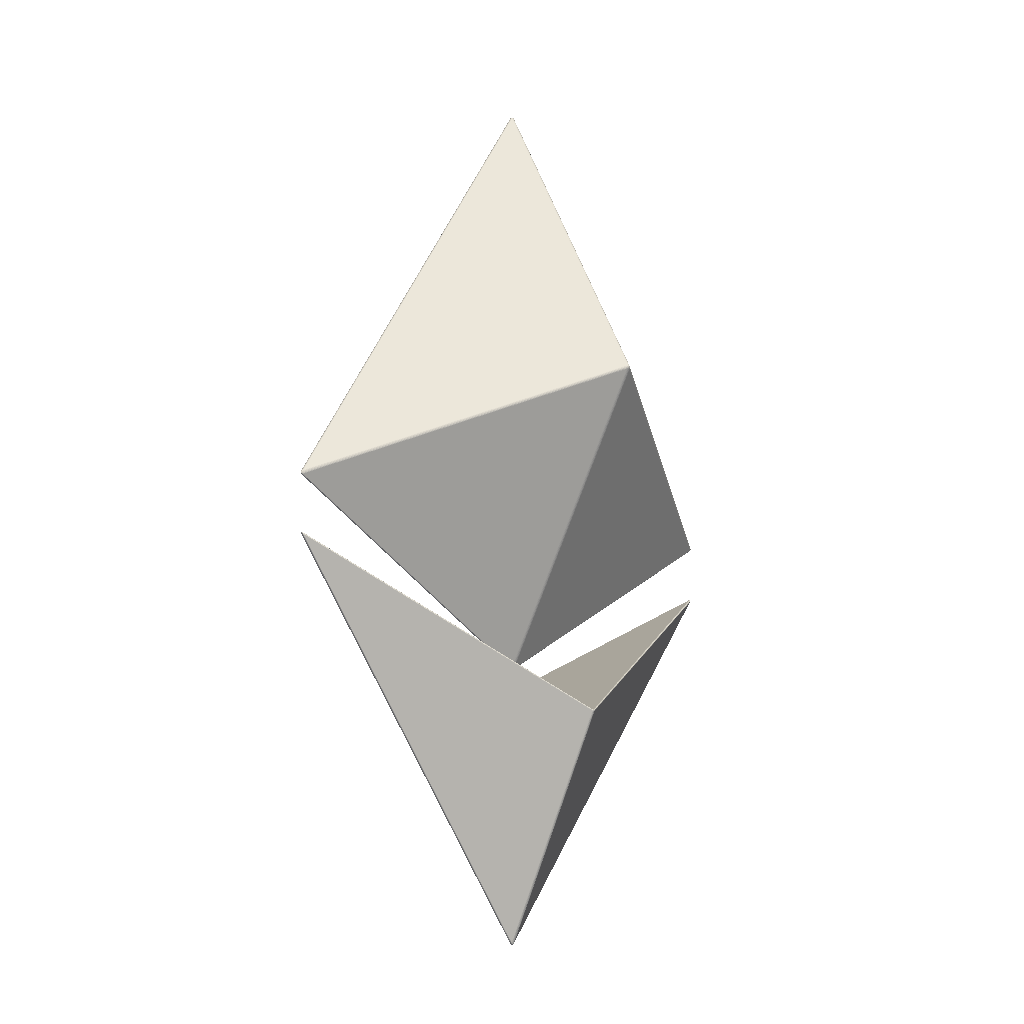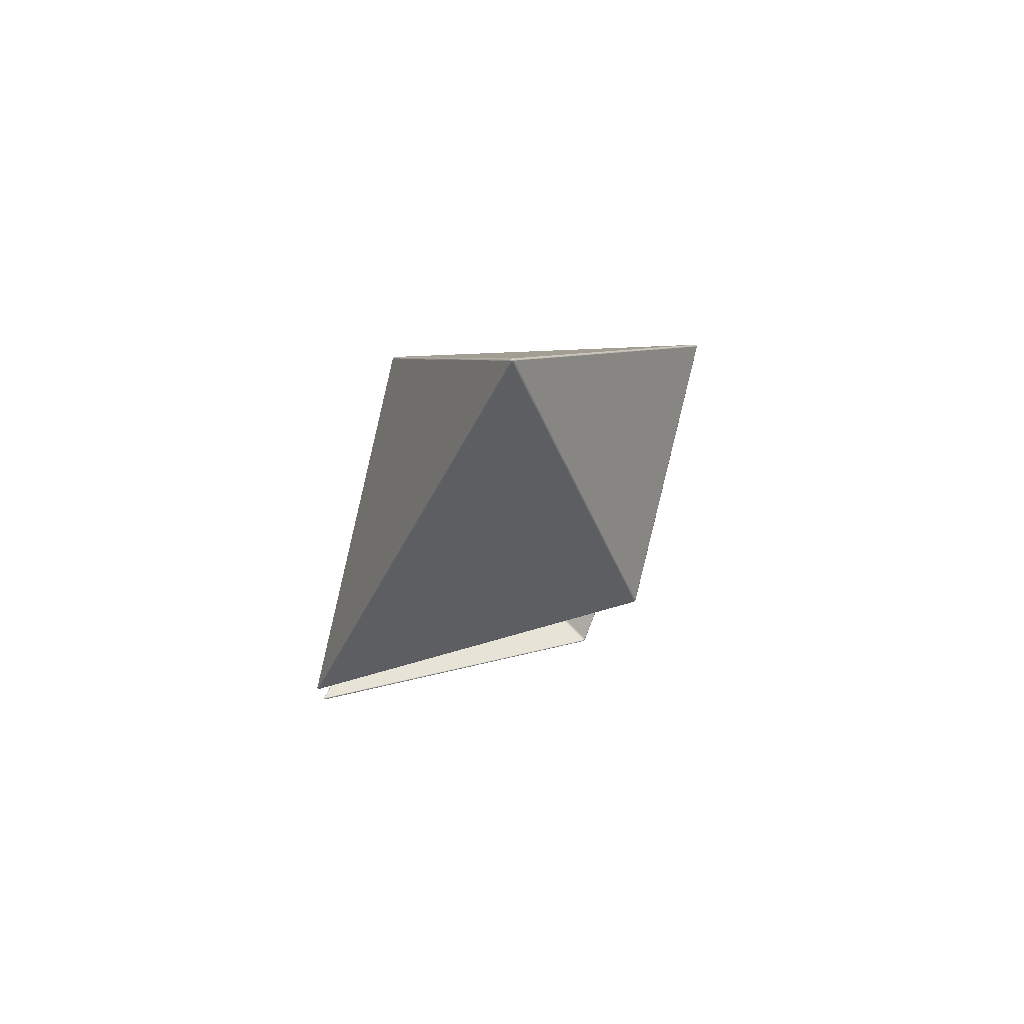
<metadata>
{"format":"obj","ext":"obj","renderer":"f3d","projection":"perspective","resolution":1024,"background":"white","views":[{"elev":-12.8,"azim":-42.2,"up":"+Y"},{"elev":73.3,"azim":-43.4,"up":"+Y"}]}
</metadata>
<code>
g Ethereum_logo_@akimovcg
v 242.8 -2.739 -1.29
v 1.424 105.7 -154.7
v 1.424 391.9 -1.29
v 242.7 -6.173 -1.039
v 1.719 -150.3 -1.039
v 1.719 102.1 -154.2
v -1.424 105.7 154.7
v -1.424 391.9 1.29
v -242.8 -2.739 1.29
v -242.7 -6.173 1.039
v -1.719 -150.3 1.039
v -1.719 102.1 154.2
v 1.424 105.7 154.7
v 242.8 -2.739 1.29
v 1.424 391.9 1.29
v -1.424 391.9 -1.29
v -1.424 105.7 -154.7
v -242.8 -2.739 -1.29
v 241.4 -58.59 -1.218
v 1.501 -397.3 -1.218
v 1.501 -199.2 -106.4
v -1.501 -199.2 106.4
v -241.4 -58.59 1.218
v -1.501 -397.3 1.218
v 1.501 -199.2 106.4
v 1.501 -397.3 1.218
v 241.4 -58.59 1.218
v -241.4 -58.59 -1.218
v -1.501 -199.2 -106.4
v -1.501 -397.3 -1.218
v 1.553 -197.5 -105.3
v 1.553 -197.5 105.3
v 241.8 -56.73 2.3e-05
v -1.553 -197.5 -105.3
v -241.8 -56.73 2.3e-05
v -1.553 -197.5 105.3
v -242.7 -6.173 -1.039
v -1.719 102.1 -154.2
v -1.719 -150.3 -1.039
v 242.7 -6.173 1.039
v 1.719 102.1 154.2
v 1.719 -150.3 1.039
v -0.9165 105.9 155
v -1.436 105.1 154.9
v -0.9317 105.3 155.2
v 1.352 392.4 -0.9693
v 1.054 392.4 -1.219
v 1.011 392.9 -0.9267
v 243.2 -3.455 -1.191
v 243.2 -2.991 -0.9551
v 243.6 -3.679 -0.8849
v 0.9165 105.9 -155
v 1.436 105.1 -154.9
v 0.9317 105.3 -155.2
v -243.2 -3.455 1.191
v -243.2 -2.991 0.9551
v -243.6 -3.679 0.8849
v 1.095 -150.7 -1.01
v 1.686 -150.7 -0.7438
v 1.075 -151 -0.7262
v 1.494 -198.8 -106.5
v 0.9578 -199.4 -106.6
v 0.9557 -199 -106.7
v 1.086 -397.8 -1.15
v 1.431 -397.8 -0.912
v 1.044 -398.3 -0.8716
v 242.5 -57.31 0.3094
v 242.5 -57.31 -0.3093
v 242.5 -56.89 2.4e-05
v -1.494 -198.8 106.5
v -0.9578 -199.4 106.6
v -0.9557 -199 106.7
v -242.5 -57.31 -0.3093
v -242.5 -57.31 0.3094
v -242.5 -56.89 2.4e-05
v -1.054 392.4 -1.219
v -0.9165 105.9 -155
v 1.621 102.8 -154.6
v 243.2 -5.798 -1.02
v 243.2 -2.991 0.9551
v 1.352 392.4 0.9693
v -1.136 102.4 -154.6
v -1.095 -150.7 -1.01
v 1.686 -150.7 0.7438
v 243.1 -6.281 0.7514
v -243.2 -2.991 -0.9551
v -1.352 392.4 -0.9693
v 1.054 392.4 1.219
v 0.9165 105.9 155
v -1.621 102.8 154.6
v -243.2 -5.798 1.02
v 1.136 102.4 154.6
v 1.095 -150.7 1.01
v -1.686 -150.7 -0.7438
v -243.1 -6.281 -0.7514
v 243.2 -5.798 1.02
v 1.621 102.8 154.6
v -243.2 -5.798 -1.02
v -1.621 102.8 -154.6
v -0.9578 -199.4 -106.6
v -1.086 -397.8 -1.15
v 1.431 -397.8 0.912
v 241.8 -58.28 0.9622
v 242 -56.67 -0.1223
v 1.531 -197.6 -105.8
v -1.431 -397.8 -0.912
v -241.8 -58.28 -0.9622
v -242 -56.67 0.1223
v -1.531 -197.6 105.8
v 0.9578 -199.4 106.6
v 1.086 -397.8 1.15
v 1.531 -197.6 105.8
v 242 -56.67 0.1223
v -1.531 -197.6 -105.8
v -242 -56.67 -0.1223
v -0.9998 -197.7 105.5
v -0.9998 -197.7 -105.5
v 1.068 103.1 155
v 0.3746 103.2 155.1
v 0.3988 102.5 154.8
v -0.3746 103.2 155.1
v -0.3988 102.5 154.8
v -1.068 103.1 155
v -1.136 102.4 154.6
v 1.537 103.6 154.9
v 1.009 103.8 155.2
v 0.3531 104 155.4
v -0.3531 104 155.4
v -1.009 103.8 155.2
v -1.537 103.6 154.9
v 1.473 104.4 155
v 0.9628 104.6 155.3
v 0.3359 104.7 155.4
v -0.3359 104.7 155.4
v -0.9628 104.6 155.3
v -1.473 104.4 155
v 1.436 105.1 154.9
v 0.9317 105.3 155.2
v 0.3238 105.4 155.3
v -0.3238 105.4 155.3
v 0.317 106 155.1
v -0.317 106 155.1
v -1.054 392.4 1.219
v -1.011 392.9 0.9267
v -1.352 392.4 0.9693
v -0.9799 393.3 0.3556
v -1.301 392.8 0.3698
v -0.9799 393.3 -0.3556
v -1.301 392.8 -0.3698
v -1.011 392.9 -0.9267
v -0.3978 392.8 1.169
v -0.3834 393.3 0.897
v -0.373 393.6 0.3457
v -0.373 393.6 -0.3457
v -0.3834 393.3 -0.897
v -0.3978 392.8 -1.169
v 0.3978 392.8 1.169
v 0.3834 393.3 0.897
v 0.373 393.6 0.3457
v 0.373 393.6 -0.3457
v 0.3834 393.3 -0.897
v 0.3978 392.8 -1.169
v 1.011 392.9 0.9267
v 0.9799 393.3 0.3556
v 0.9799 393.3 -0.3556
v 1.301 392.8 0.3698
v 1.301 392.8 -0.3698
v 243.5 -5.934 0.7504
v 243.8 -5.315 0.7722
v 243.5 -5.149 1.038
v 243.9 -4.506 0.8196
v 243.5 -4.311 1.099
v 243.6 -3.679 0.8849
v 243.2 -3.455 1.191
v 243.3 -6.353 0.2791
v 243.8 -6.027 0.2814
v 244.1 -5.429 0.2915
v 244.1 -4.64 0.31
v 243.9 -3.834 0.3345
v 243.4 -3.168 0.3606
v 243.3 -6.353 -0.2791
v 243.8 -6.027 -0.2814
v 244.1 -5.429 -0.2915
v 244.1 -4.64 -0.31
v 243.9 -3.834 -0.3345
v 243.4 -3.168 -0.3606
v 243.1 -6.281 -0.7514
v 243.5 -5.934 -0.7504
v 243.8 -5.315 -0.7722
v 243.9 -4.506 -0.8196
v 243.5 -5.149 -1.038
v 243.5 -4.311 -1.099
v -1.068 103.1 -155
v -0.3746 103.2 -155.1
v -0.3988 102.5 -154.8
v 0.3746 103.2 -155.1
v 0.3988 102.5 -154.8
v 1.068 103.1 -155
v 1.136 102.4 -154.6
v -1.537 103.6 -154.9
v -1.009 103.8 -155.2
v -0.3531 104 -155.4
v 0.3531 104 -155.4
v 1.009 103.8 -155.2
v 1.537 103.6 -154.9
v -1.473 104.4 -155
v -0.9628 104.6 -155.3
v -0.3359 104.7 -155.4
v 0.3359 104.7 -155.4
v 0.9628 104.6 -155.3
v 1.473 104.4 -155
v -1.436 105.1 -154.9
v -0.9317 105.3 -155.2
v -0.3238 105.4 -155.3
v 0.3238 105.4 -155.3
v -0.317 106 -155.1
v 0.317 106 -155.1
v -243.5 -5.934 -0.7504
v -243.8 -5.315 -0.7722
v -243.5 -5.149 -1.038
v -243.9 -4.506 -0.8196
v -243.5 -4.311 -1.099
v -243.6 -3.679 -0.8849
v -243.2 -3.455 -1.191
v -243.3 -6.353 -0.2791
v -243.8 -6.027 -0.2814
v -244.1 -5.429 -0.2915
v -244.1 -4.64 -0.31
v -243.9 -3.834 -0.3345
v -243.4 -3.168 -0.3606
v -243.3 -6.353 0.2791
v -243.8 -6.027 0.2814
v -244.1 -5.429 0.2915
v -244.1 -4.64 0.31
v -243.9 -3.834 0.3345
v -243.4 -3.168 0.3606
v -243.1 -6.281 0.7514
v -243.5 -5.934 0.7504
v -243.8 -5.315 0.7722
v -243.9 -4.506 0.8196
v -243.5 -5.149 1.038
v -243.5 -4.311 1.099
v -1.686 -150.7 0.7438
v -1.075 -151 0.7262
v -1.095 -150.7 1.01
v -0.37 -151.2 0.7166
v -0.3766 -150.9 0.9939
v 0.37 -151.2 0.7166
v 0.3766 -150.9 0.9939
v 1.075 -151 0.7262
v -1.664 -150.9 0.2744
v -1.062 -151.2 0.2685
v -0.3657 -151.4 0.2653
v 0.3657 -151.4 0.2653
v 1.062 -151.2 0.2685
v 1.664 -150.9 0.2744
v -1.664 -150.9 -0.2744
v -1.062 -151.2 -0.2685
v -0.3657 -151.4 -0.2653
v 0.3657 -151.4 -0.2653
v 1.062 -151.2 -0.2685
v 1.664 -150.9 -0.2744
v -1.075 -151 -0.7262
v -0.37 -151.2 -0.7166
v 0.37 -151.2 -0.7166
v -0.3766 -150.9 -0.9939
v 0.3766 -150.9 -0.9939
v -0.9843 -197.8 -106
v -0.9694 -198.1 -106.4
v -1.51 -197.9 -106.2
v -0.9592 -198.5 -106.7
v -1.496 -198.3 -106.5
v -0.9557 -199 -106.7
v -1.494 -198.8 -106.5
v -0.3459 -197.9 -105.7
v -0.3403 -198 -106.1
v -0.3349 -198.2 -106.5
v -0.3311 -198.7 -106.8
v -0.3295 -199.1 -106.8
v -0.3298 -199.5 -106.7
v 0.3459 -197.9 -105.7
v 0.3403 -198 -106.1
v 0.3349 -198.2 -106.5
v 0.3311 -198.7 -106.8
v 0.3295 -199.1 -106.8
v 0.3298 -199.5 -106.7
v 0.9998 -197.7 -105.5
v 0.9843 -197.8 -106
v 0.9694 -198.1 -106.4
v 0.9592 -198.5 -106.7
v 1.51 -197.9 -106.2
v 1.496 -198.3 -106.5
v -1.431 -397.8 0.912
v -1.044 -398.3 0.8717
v -1.086 -397.8 1.15
v -0.3897 -398.6 0.8446
v -0.4036 -398.2 1.105
v 0.3897 -398.6 0.8446
v 0.4036 -398.2 1.105
v 1.044 -398.3 0.8717
v -1.382 -398.1 0.3471
v -1.015 -398.6 0.3337
v -0.3797 -398.9 0.3246
v 0.3797 -398.9 0.3246
v 1.015 -398.6 0.3337
v 1.382 -398.1 0.3471
v -1.382 -398.1 -0.3471
v -1.015 -398.6 -0.3336
v -0.3797 -398.9 -0.3246
v 0.3797 -398.9 -0.3246
v 1.015 -398.6 -0.3336
v 1.382 -398.1 -0.3471
v -1.044 -398.3 -0.8716
v -0.3897 -398.6 -0.8445
v 0.3897 -398.6 -0.8445
v -0.4036 -398.2 -1.105
v 0.4036 -398.2 -1.105
v 242.1 -56.93 -0.4171
v 242.4 -56.89 -0.2873
v 242.3 -57.35 -0.6037
v 242 -57.53 -0.8095
v 242.1 -58.04 -0.3811
v 242.3 -57.64 -0.3249
v 242.3 -57.64 0.325
v 242.1 -58.04 0.3812
v 242 -57.53 0.8096
v 242.3 -57.35 0.6038
v 242.4 -56.89 0.2873
v 242.1 -56.93 0.4171
v 242.2 -56.7 2.4e-05
v 241.8 -58.28 -0.9622
v 241.7 -58.17 -1.1
v 242.1 -57.8 -0.7866
v 241.7 -58.17 1.1
v 242.1 -57.8 0.7867
v 0.9998 -197.7 105.5
v 0.9843 -197.8 106
v 0.9694 -198.1 106.4
v 1.51 -197.9 106.2
v 0.9592 -198.5 106.7
v 1.496 -198.3 106.5
v 0.9557 -199 106.7
v 1.494 -198.8 106.5
v 0.3459 -197.9 105.7
v 0.3403 -198 106.1
v 0.3349 -198.2 106.5
v 0.3311 -198.7 106.8
v 0.3295 -199.1 106.8
v 0.3298 -199.5 106.7
v -0.3459 -197.9 105.7
v -0.3403 -198 106.1
v -0.3349 -198.2 106.5
v -0.3311 -198.7 106.8
v -0.3295 -199.1 106.8
v -0.3298 -199.5 106.7
v -0.9843 -197.8 106
v -0.9694 -198.1 106.4
v -0.9592 -198.5 106.7
v -1.51 -197.9 106.2
v -1.496 -198.3 106.5
v -242.1 -56.93 0.4171
v -242.4 -56.89 0.2873
v -242.3 -57.35 0.6038
v -242 -57.53 0.8096
v -242.1 -58.04 0.3812
v -242.3 -57.64 0.325
v -242.3 -57.64 -0.3249
v -242.1 -58.04 -0.3811
v -242 -57.53 -0.8095
v -242.3 -57.35 -0.6037
v -242.4 -56.89 -0.2873
v -242.1 -56.93 -0.4171
v -242.2 -56.7 2.4e-05
v -241.8 -58.28 0.9622
v -241.7 -58.17 1.1
v -242.1 -57.8 0.7867
v -241.7 -58.17 -1.1
v -242.1 -57.8 -0.7866
f 1 2 3
f 4 5 6
f 7 8 9
f 10 11 12
f 13 14 15
f 16 17 18
f 19 20 21
f 22 23 24
f 25 26 27
f 28 29 30
f 31 32 33
f 34 35 36
f 37 38 39
f 40 41 42
f 43 7 44
f 43 44 45
f 46 3 47
f 46 47 48
f 49 1 50
f 49 50 51
f 52 2 53
f 52 53 54
f 55 9 56
f 55 56 57
f 58 5 59
f 58 59 60
f 61 21 62
f 61 62 63
f 64 20 65
f 64 65 66
f 67 68 69
f 70 22 71
f 70 71 72
f 73 74 75
f 76 77 17
f 76 17 16
f 78 79 4
f 78 4 6
f 80 81 15
f 80 15 14
f 82 83 39
f 82 39 38
f 84 85 40
f 84 40 42
f 86 87 16
f 86 16 18
f 88 89 13
f 88 13 15
f 90 91 10
f 90 10 12
f 92 93 42
f 92 42 41
f 94 95 37
f 94 37 39
f 96 97 41
f 96 41 40
f 98 99 38
f 98 38 37
f 100 101 30
f 100 30 29
f 102 103 27
f 102 27 26
f 104 105 31
f 104 31 33
f 106 107 28
f 106 28 30
f 108 109 36
f 108 36 35
f 110 111 26
f 110 26 25
f 112 113 33
f 112 33 32
f 114 115 35
f 114 35 34
f 116 117 34
f 116 34 36
f 97 118 92
f 97 92 41
f 118 119 120
f 118 120 92
f 119 121 122
f 119 122 120
f 121 123 124
f 121 124 122
f 123 90 12
f 123 12 124
f 125 126 118
f 125 118 97
f 126 127 119
f 126 119 118
f 127 128 121
f 127 121 119
f 128 129 123
f 128 123 121
f 129 130 90
f 129 90 123
f 131 132 126
f 131 126 125
f 132 133 127
f 132 127 126
f 133 134 128
f 133 128 127
f 134 135 129
f 134 129 128
f 135 136 130
f 135 130 129
f 137 138 132
f 137 132 131
f 138 139 133
f 138 133 132
f 139 140 134
f 139 134 133
f 140 45 135
f 140 135 134
f 45 44 136
f 45 136 135
f 13 89 138
f 13 138 137
f 89 141 139
f 89 139 138
f 141 142 140
f 141 140 139
f 142 43 45
f 142 45 140
f 143 144 145
f 143 145 8
f 144 146 147
f 144 147 145
f 146 148 149
f 146 149 147
f 148 150 87
f 148 87 149
f 150 76 16
f 150 16 87
f 151 152 144
f 151 144 143
f 152 153 146
f 152 146 144
f 153 154 148
f 153 148 146
f 154 155 150
f 154 150 148
f 155 156 76
f 155 76 150
f 157 158 152
f 157 152 151
f 158 159 153
f 158 153 152
f 159 160 154
f 159 154 153
f 160 161 155
f 160 155 154
f 161 162 156
f 161 156 155
f 88 163 158
f 88 158 157
f 163 164 159
f 163 159 158
f 164 165 160
f 164 160 159
f 165 48 161
f 165 161 160
f 48 47 162
f 48 162 161
f 15 81 163
f 15 163 88
f 81 166 164
f 81 164 163
f 166 167 165
f 166 165 164
f 167 46 48
f 167 48 165
f 85 168 96
f 85 96 40
f 168 169 170
f 168 170 96
f 169 171 172
f 169 172 170
f 171 173 174
f 171 174 172
f 173 80 14
f 173 14 174
f 175 176 168
f 175 168 85
f 176 177 169
f 176 169 168
f 177 178 171
f 177 171 169
f 178 179 173
f 178 173 171
f 179 180 80
f 179 80 173
f 181 182 176
f 181 176 175
f 182 183 177
f 182 177 176
f 183 184 178
f 183 178 177
f 184 185 179
f 184 179 178
f 185 186 180
f 185 180 179
f 187 188 182
f 187 182 181
f 188 189 183
f 188 183 182
f 189 190 184
f 189 184 183
f 190 51 185
f 190 185 184
f 51 50 186
f 51 186 185
f 4 79 188
f 4 188 187
f 79 191 189
f 79 189 188
f 191 192 190
f 191 190 189
f 192 49 51
f 192 51 190
f 99 193 82
f 99 82 38
f 193 194 195
f 193 195 82
f 194 196 197
f 194 197 195
f 196 198 199
f 196 199 197
f 198 78 6
f 198 6 199
f 200 201 193
f 200 193 99
f 201 202 194
f 201 194 193
f 202 203 196
f 202 196 194
f 203 204 198
f 203 198 196
f 204 205 78
f 204 78 198
f 206 207 201
f 206 201 200
f 207 208 202
f 207 202 201
f 208 209 203
f 208 203 202
f 209 210 204
f 209 204 203
f 210 211 205
f 210 205 204
f 212 213 207
f 212 207 206
f 213 214 208
f 213 208 207
f 214 215 209
f 214 209 208
f 215 54 210
f 215 210 209
f 54 53 211
f 54 211 210
f 17 77 213
f 17 213 212
f 77 216 214
f 77 214 213
f 216 217 215
f 216 215 214
f 217 52 54
f 217 54 215
f 95 218 98
f 95 98 37
f 218 219 220
f 218 220 98
f 219 221 222
f 219 222 220
f 221 223 224
f 221 224 222
f 223 86 18
f 223 18 224
f 225 226 218
f 225 218 95
f 226 227 219
f 226 219 218
f 227 228 221
f 227 221 219
f 228 229 223
f 228 223 221
f 229 230 86
f 229 86 223
f 231 232 226
f 231 226 225
f 232 233 227
f 232 227 226
f 233 234 228
f 233 228 227
f 234 235 229
f 234 229 228
f 235 236 230
f 235 230 229
f 237 238 232
f 237 232 231
f 238 239 233
f 238 233 232
f 239 240 234
f 239 234 233
f 240 57 235
f 240 235 234
f 57 56 236
f 57 236 235
f 10 91 238
f 10 238 237
f 91 241 239
f 91 239 238
f 241 242 240
f 241 240 239
f 242 55 57
f 242 57 240
f 243 244 245
f 243 245 11
f 244 246 247
f 244 247 245
f 246 248 249
f 246 249 247
f 248 250 93
f 248 93 249
f 250 84 42
f 250 42 93
f 251 252 244
f 251 244 243
f 252 253 246
f 252 246 244
f 253 254 248
f 253 248 246
f 254 255 250
f 254 250 248
f 255 256 84
f 255 84 250
f 257 258 252
f 257 252 251
f 258 259 253
f 258 253 252
f 259 260 254
f 259 254 253
f 260 261 255
f 260 255 254
f 261 262 256
f 261 256 255
f 94 263 258
f 94 258 257
f 263 264 259
f 263 259 258
f 264 265 260
f 264 260 259
f 265 60 261
f 265 261 260
f 60 59 262
f 60 262 261
f 39 83 263
f 39 263 94
f 83 266 264
f 83 264 263
f 266 267 265
f 266 265 264
f 267 58 60
f 267 60 265
f 117 268 114
f 117 114 34
f 268 269 270
f 268 270 114
f 269 271 272
f 269 272 270
f 271 273 274
f 271 274 272
f 273 100 29
f 273 29 274
f 275 276 268
f 275 268 117
f 276 277 269
f 276 269 268
f 277 278 271
f 277 271 269
f 278 279 273
f 278 273 271
f 279 280 100
f 279 100 273
f 281 282 276
f 281 276 275
f 282 283 277
f 282 277 276
f 283 284 278
f 283 278 277
f 284 285 279
f 284 279 278
f 285 286 280
f 285 280 279
f 287 288 282
f 287 282 281
f 288 289 283
f 288 283 282
f 289 290 284
f 289 284 283
f 290 63 285
f 290 285 284
f 63 62 286
f 63 286 285
f 31 105 288
f 31 288 287
f 105 291 289
f 105 289 288
f 291 292 290
f 291 290 289
f 292 61 63
f 292 63 290
f 293 294 295
f 293 295 24
f 294 296 297
f 294 297 295
f 296 298 299
f 296 299 297
f 298 300 111
f 298 111 299
f 300 102 26
f 300 26 111
f 301 302 294
f 301 294 293
f 302 303 296
f 302 296 294
f 303 304 298
f 303 298 296
f 304 305 300
f 304 300 298
f 305 306 102
f 305 102 300
f 307 308 302
f 307 302 301
f 308 309 303
f 308 303 302
f 309 310 304
f 309 304 303
f 310 311 305
f 310 305 304
f 311 312 306
f 311 306 305
f 106 313 308
f 106 308 307
f 313 314 309
f 313 309 308
f 314 315 310
f 314 310 309
f 315 66 311
f 315 311 310
f 66 65 312
f 66 312 311
f 30 101 313
f 30 313 106
f 101 316 314
f 101 314 313
f 316 317 315
f 316 315 314
f 317 64 66
f 317 66 315
f 318 319 320
f 318 320 321
f 319 69 68
f 319 68 320
f 322 323 324
f 322 324 325
f 323 68 67
f 323 67 324
f 326 327 328
f 326 328 329
f 327 67 69
f 327 69 328
f 104 33 113
f 104 113 330
f 319 330 328
f 319 328 69
f 330 113 329
f 330 329 328
f 318 104 330
f 318 330 319
f 331 19 332
f 331 332 333
f 323 333 320
f 323 320 68
f 333 332 321
f 333 321 320
f 322 331 333
f 322 333 323
f 334 27 103
f 334 103 335
f 327 335 324
f 327 324 67
f 335 103 325
f 335 325 324
f 326 334 335
f 326 335 327
f 336 337 112
f 336 112 32
f 337 338 339
f 337 339 112
f 338 340 341
f 338 341 339
f 340 342 343
f 340 343 341
f 342 110 25
f 342 25 343
f 344 345 337
f 344 337 336
f 345 346 338
f 345 338 337
f 346 347 340
f 346 340 338
f 347 348 342
f 347 342 340
f 348 349 110
f 348 110 342
f 350 351 345
f 350 345 344
f 351 352 346
f 351 346 345
f 352 353 347
f 352 347 346
f 353 354 348
f 353 348 347
f 354 355 349
f 354 349 348
f 116 356 351
f 116 351 350
f 356 357 352
f 356 352 351
f 357 358 353
f 357 353 352
f 358 72 354
f 358 354 353
f 72 71 355
f 72 355 354
f 36 109 356
f 36 356 116
f 109 359 357
f 109 357 356
f 359 360 358
f 359 358 357
f 360 70 72
f 360 72 358
f 361 362 363
f 361 363 364
f 362 75 74
f 362 74 363
f 365 366 367
f 365 367 368
f 366 74 73
f 366 73 367
f 369 370 371
f 369 371 372
f 370 73 75
f 370 75 371
f 108 35 115
f 108 115 373
f 362 373 371
f 362 371 75
f 373 115 372
f 373 372 371
f 361 108 373
f 361 373 362
f 374 23 375
f 374 375 376
f 366 376 363
f 366 363 74
f 376 375 364
f 376 364 363
f 365 374 376
f 365 376 366
f 377 28 107
f 377 107 378
f 370 378 367
f 370 367 73
f 378 107 368
f 378 368 367
f 369 377 378
f 369 378 370
f 76 156 216
f 76 216 77
f 156 162 217
f 156 217 216
f 162 47 52
f 162 52 217
f 47 3 2
f 47 2 52
f 78 205 191
f 78 191 79
f 205 211 192
f 205 192 191
f 211 53 49
f 211 49 192
f 53 2 1
f 53 1 49
f 80 180 166
f 80 166 81
f 180 186 167
f 180 167 166
f 186 50 46
f 186 46 167
f 50 1 3
f 50 3 46
f 82 195 266
f 82 266 83
f 195 197 267
f 195 267 266
f 197 199 58
f 197 58 267
f 199 6 5
f 199 5 58
f 84 256 175
f 84 175 85
f 256 262 181
f 256 181 175
f 262 59 187
f 262 187 181
f 59 5 4
f 59 4 187
f 86 230 149
f 86 149 87
f 230 236 147
f 230 147 149
f 236 56 145
f 236 145 147
f 56 9 8
f 56 8 145
f 88 157 141
f 88 141 89
f 157 151 142
f 157 142 141
f 151 143 43
f 151 43 142
f 143 8 7
f 143 7 43
f 90 130 241
f 90 241 91
f 130 136 242
f 130 242 241
f 136 44 55
f 136 55 242
f 44 7 9
f 44 9 55
f 92 120 249
f 92 249 93
f 120 122 247
f 120 247 249
f 122 124 245
f 122 245 247
f 124 12 11
f 124 11 245
f 94 257 225
f 94 225 95
f 257 251 231
f 257 231 225
f 251 243 237
f 251 237 231
f 243 11 10
f 243 10 237
f 96 170 125
f 96 125 97
f 170 172 131
f 170 131 125
f 172 174 137
f 172 137 131
f 174 14 13
f 174 13 137
f 98 220 200
f 98 200 99
f 220 222 206
f 220 206 200
f 222 224 212
f 222 212 206
f 224 18 17
f 224 17 212
f 100 280 316
f 100 316 101
f 280 286 317
f 280 317 316
f 286 62 64
f 286 64 317
f 62 21 20
f 62 20 64
f 102 306 325
f 102 325 103
f 306 312 322
f 306 322 325
f 312 65 331
f 312 331 322
f 65 20 19
f 65 19 331
f 104 318 291
f 104 291 105
f 318 321 292
f 318 292 291
f 321 332 61
f 321 61 292
f 332 19 21
f 332 21 61
f 106 307 368
f 106 368 107
f 307 301 365
f 307 365 368
f 301 293 374
f 301 374 365
f 293 24 23
f 293 23 374
f 108 361 359
f 108 359 109
f 361 364 360
f 361 360 359
f 364 375 70
f 364 70 360
f 375 23 22
f 375 22 70
f 110 349 299
f 110 299 111
f 349 355 297
f 349 297 299
f 355 71 295
f 355 295 297
f 71 22 24
f 71 24 295
f 112 339 329
f 112 329 113
f 339 341 326
f 339 326 329
f 341 343 334
f 341 334 326
f 343 25 27
f 343 27 334
f 114 270 372
f 114 372 115
f 270 272 369
f 270 369 372
f 272 274 377
f 272 377 369
f 274 29 28
f 274 28 377
f 116 350 275
f 116 275 117
f 350 344 281
f 350 281 275
f 344 336 287
f 344 287 281
f 336 32 31
f 336 31 287

</code>
